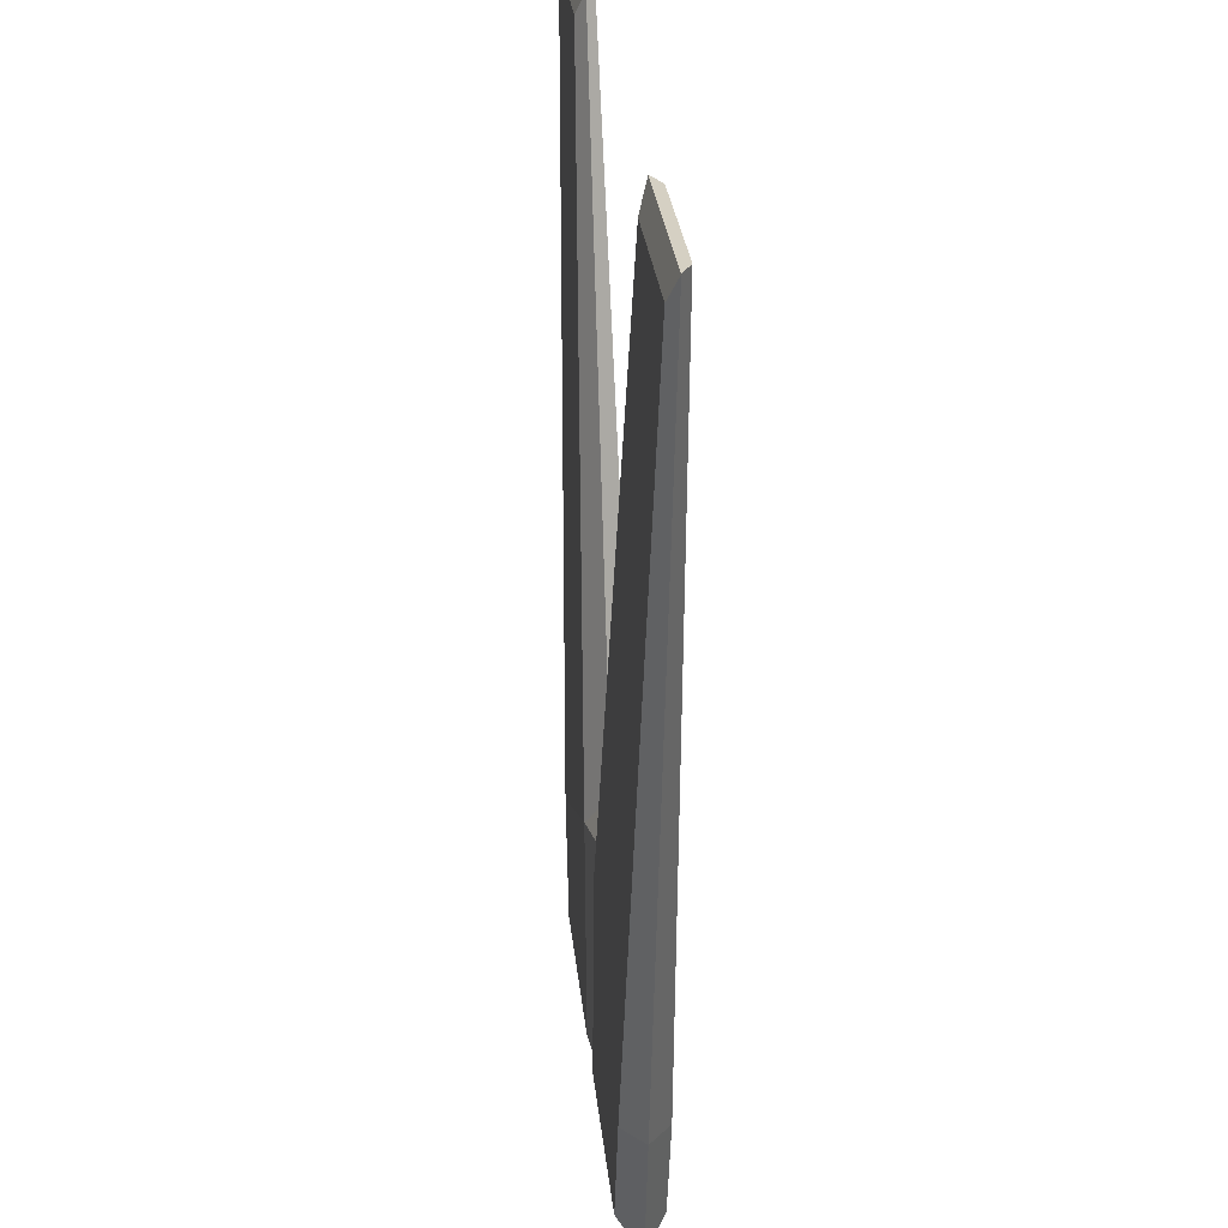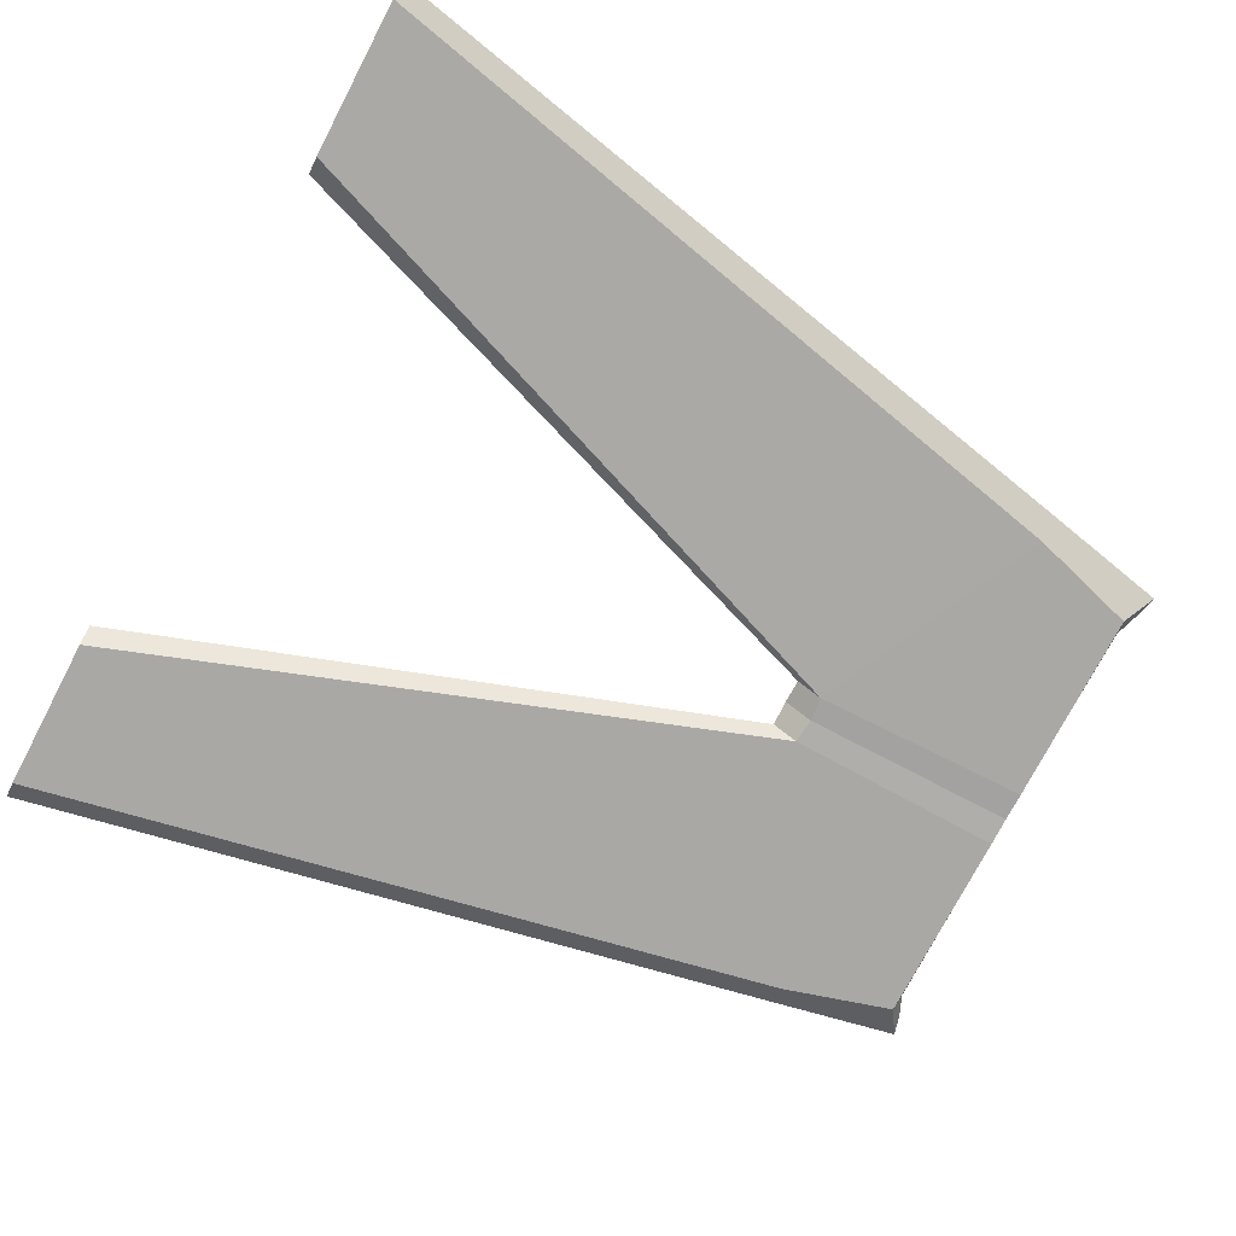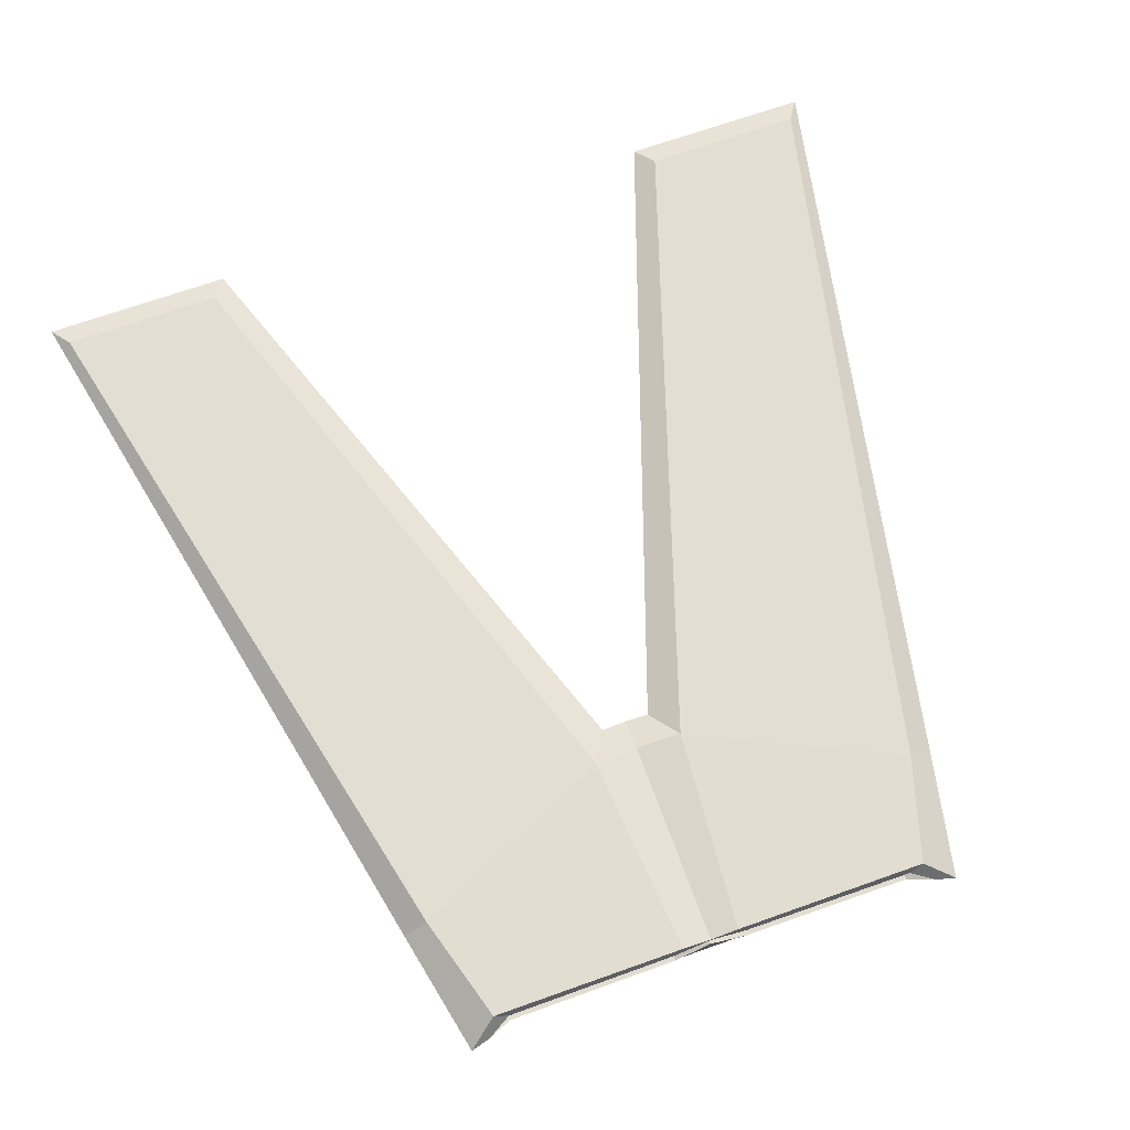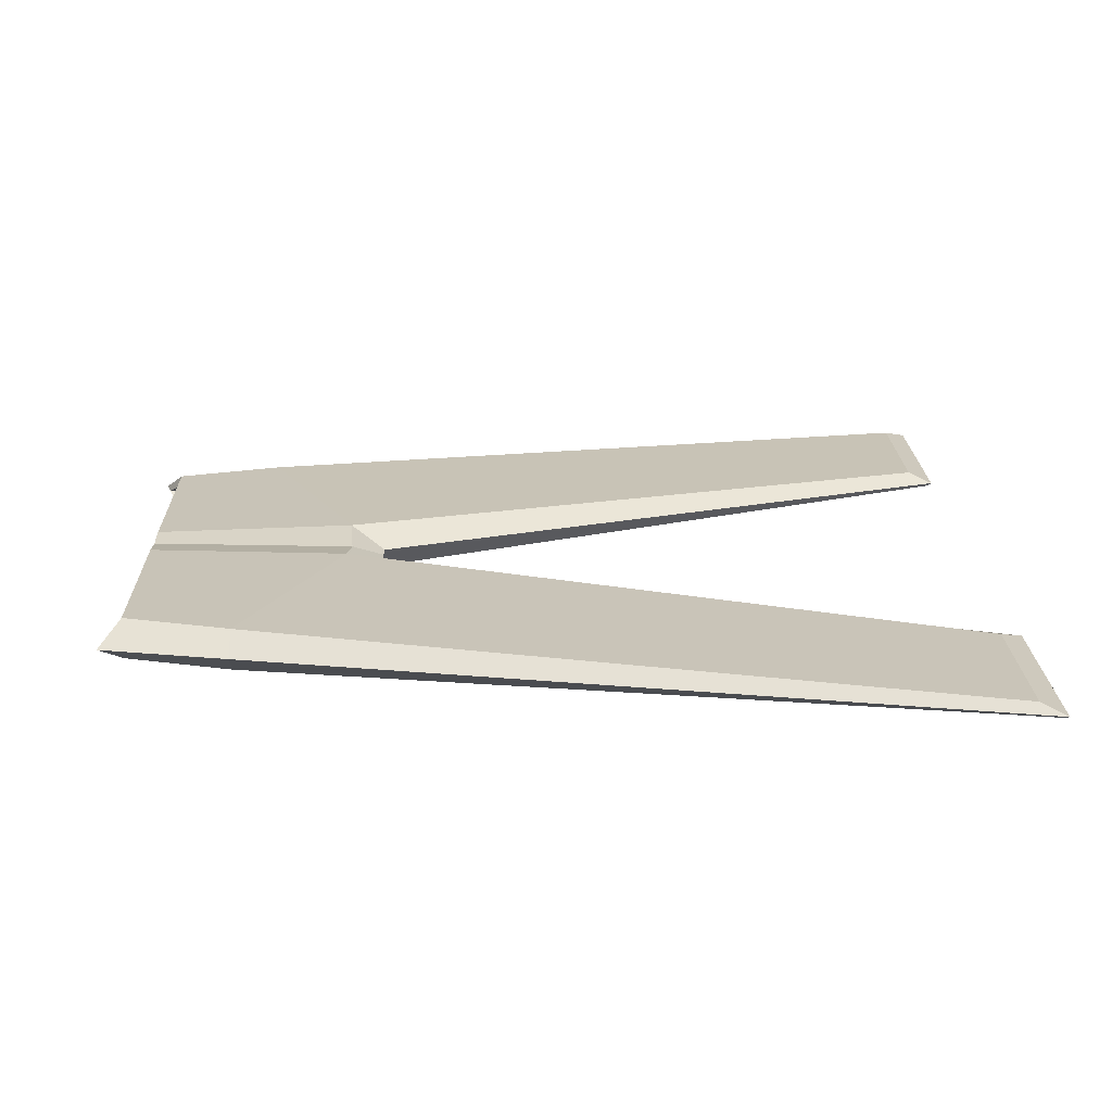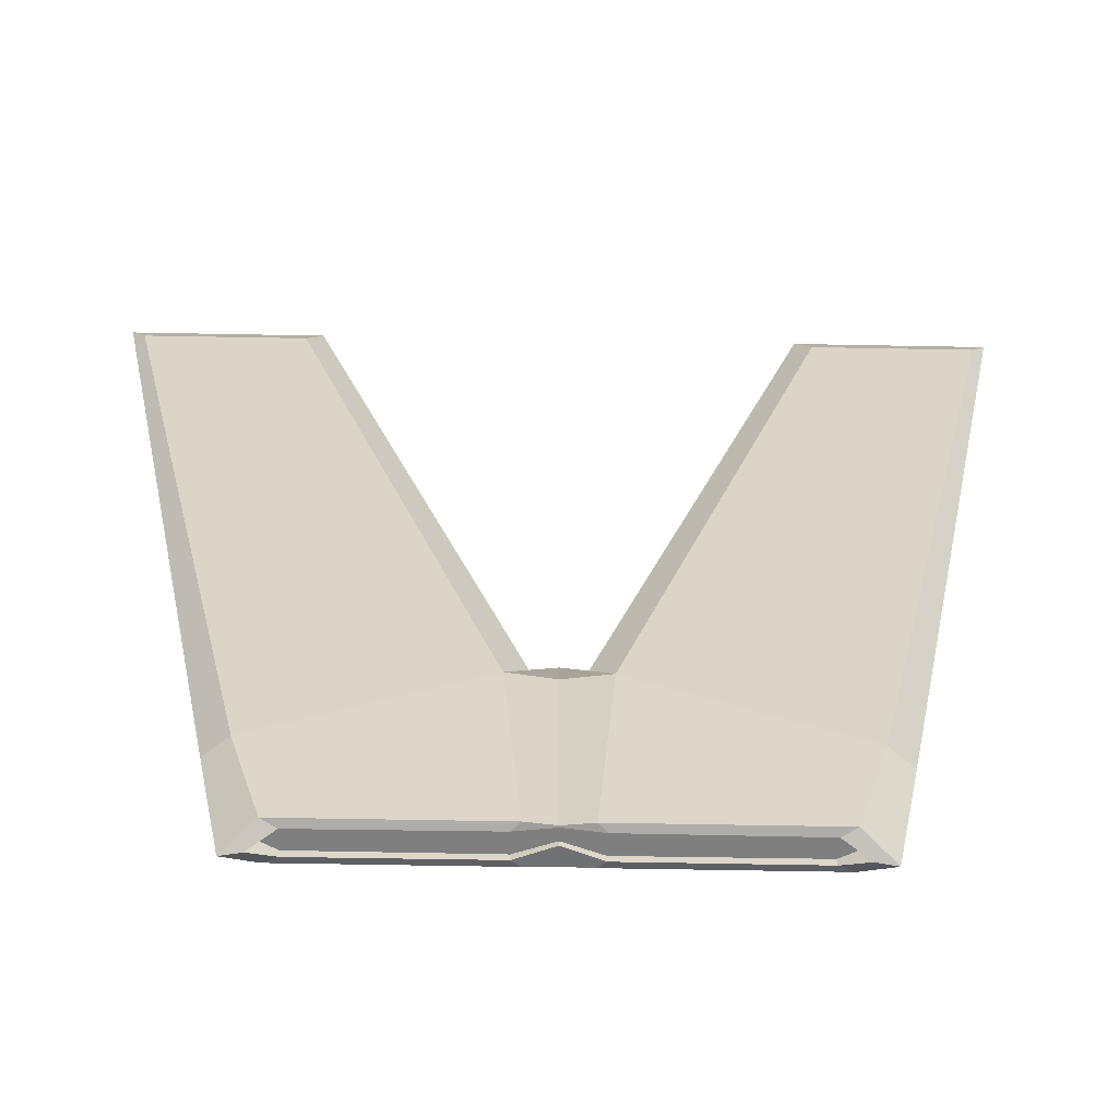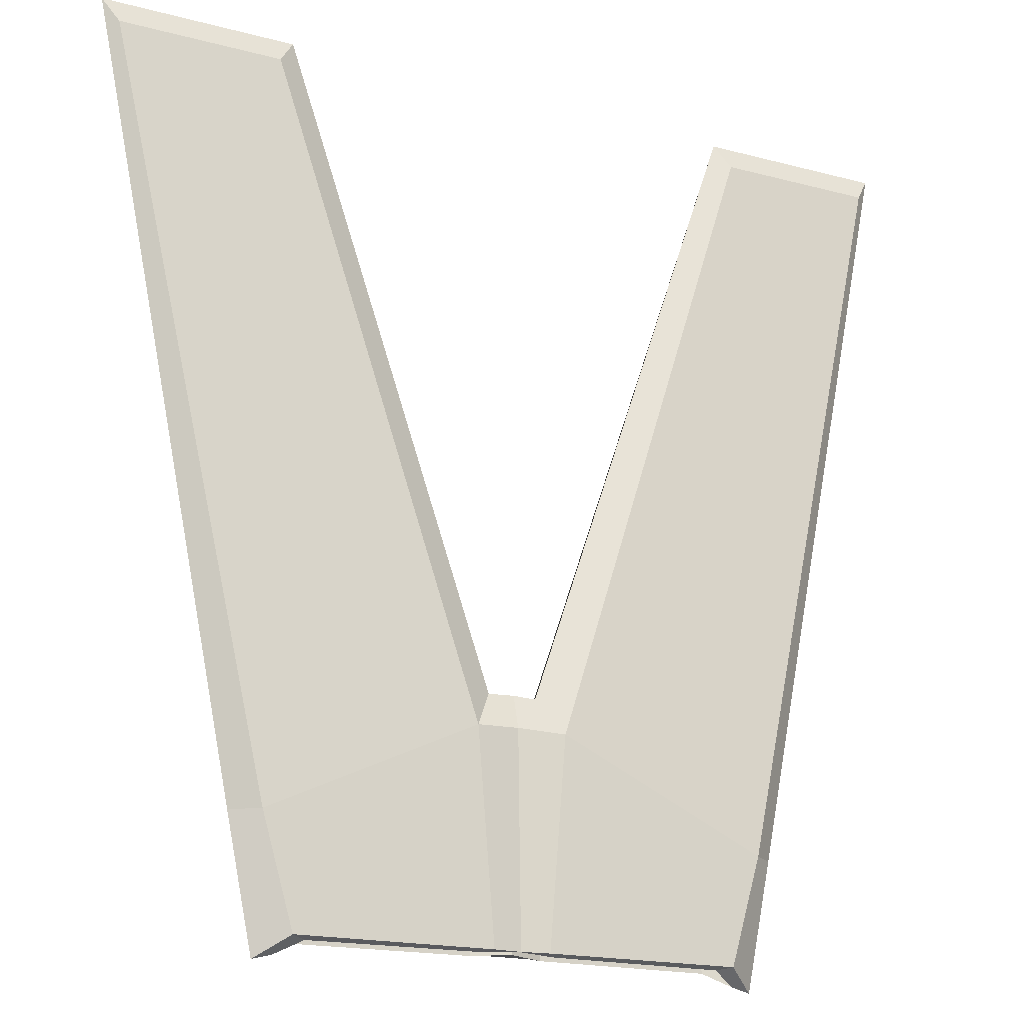
<metadata>
{"format":"obj","ext":"obj","renderer":"f3d","projection":"perspective","resolution":1024,"background":"white","views":[{"elev":26.3,"azim":-95.4,"up":"+Z"},{"elev":-75.1,"azim":62.4,"up":"+Y"},{"elev":68.6,"azim":160.4,"up":"+Y"},{"elev":19.7,"azim":-91.5,"up":"+Y"},{"elev":-59.7,"azim":178.9,"up":"+Z"},{"elev":-18.2,"azim":152.7,"up":"+Z"}]}
</metadata>
<code>
g tweakSet1
v 0.5834 -0.04785 0.1052
v 0.6402 -0 0.1052
v 0.5834 0.04785 0.1052
v 0.5113 0.04785 -0.141
v 0.5795 -0 -0.188
v 0.5113 -0.04785 -0.141
v 0.1041 0.04785 0.3276
v 0.06488 0.04785 -0.141
v 0.06488 -0.04785 -0.141
v 0.05597 -0.04785 0.3571
v 0.05597 -0 0.4097
v 0.9509 -0.02056 1.841
v 0.5924 -0.02056 1.841
v 0.5496 0 1.841
v 0.9937 -0 1.841
v 0.5853 0.01888 1.786
v 0.958 0.01888 1.786
v 0 0.02904 0.3347
v 0 0.007214 0.4097
v 0 -0.04393 0.3504
v 0 -0.04639 -0.141
v 0 0.04083 -0.141
v 0.4783 0.02953 -0.1477
v 0.5348 0 -0.1765
v 0.08413 0.02988 -0.1458
v 0.4783 -0.02953 -0.1477
v 0.08282 -0.03038 -0.1458
v 0 0.03657 -0.1412
v 0 -0.000751 -0.142
v 0.4783 0.02953 -0.129
v 0.5348 -0 -0.129
v 0.06488 -0 -0.129
v 0.08413 0.02988 -0.129
v 0.4783 -0.02953 -0.129
v 0.08282 -0.03038 -0.129
v 0 0.004582 -0.129
v 0 0.03657 -0.129
v 0 -0.000751 -0.129
v -0.5834 -0.04785 0.1052
v -0.6402 -0 0.1052
v -0.5834 0.04785 0.1052
v -0.5113 0.04785 -0.141
v -0.5795 -0 -0.188
v -0.5113 -0.04785 -0.141
v -0.1041 0.04785 0.3276
v -0.06488 0.04785 -0.141
v -0.06488 -0.04785 -0.141
v -0.05597 -0.04785 0.3571
v -0.05597 -0 0.4097
v -0.9509 -0.02056 1.841
v -0.5924 -0.02056 1.841
v -0.5496 0 1.841
v -0.9937 -0 1.841
v -0.5853 0.01888 1.786
v -0.958 0.01888 1.786
v -0.4783 0.02953 -0.1477
v -0.5348 0 -0.1765
v -0.08413 0.02988 -0.1458
v -0.4783 -0.02953 -0.1477
v -0.08282 -0.03038 -0.1458
v -0.4783 0.02953 -0.129
v -0.5348 -0 -0.129
v -0.06488 -0 -0.129
v -0.08413 0.02988 -0.129
v -0.4783 -0.02953 -0.129
v -0.08282 -0.03038 -0.129
g pCube1
f 12 15 14 13
f 15 17 16 14
f 3 4 8 7
f 30 31 32 33
f 31 34 35 32
f 6 1 10 9
f 6 5 2 1
f 5 4 3 2
f 7 8 22 18
f 32 36 37 33
f 35 38 36 32
f 10 20 21 9
f 11 19 20 10
f 7 18 19 11
f 1 12 13 10
f 10 13 14 11
f 2 15 12 1
f 11 14 16 7
f 7 16 17 3
f 3 17 15 2
f 4 5 24 23
f 8 4 23 25
f 5 6 26 24
f 6 9 27 26
f 22 8 25 28
f 9 21 29 27
f 23 24 31 30
f 25 23 30 33
f 24 26 34 31
f 26 27 35 34
f 28 25 33 37
f 27 29 38 35
f 50 51 52 53
f 53 52 54 55
f 41 45 46 42
f 61 64 63 62
f 62 63 66 65
f 44 47 48 39
f 44 39 40 43
f 43 40 41 42
f 45 18 22 46
f 63 64 37 36
f 66 63 36 38
f 48 47 21 20
f 49 48 20 19
f 45 49 19 18
f 39 48 51 50
f 48 49 52 51
f 40 39 50 53
f 49 45 54 52
f 45 41 55 54
f 41 40 53 55
f 42 56 57 43
f 46 58 56 42
f 43 57 59 44
f 44 59 60 47
f 22 28 58 46
f 47 60 29 21
f 56 61 62 57
f 58 64 61 56
f 57 62 65 59
f 59 65 66 60
f 28 37 64 58
f 60 66 38 29

</code>
